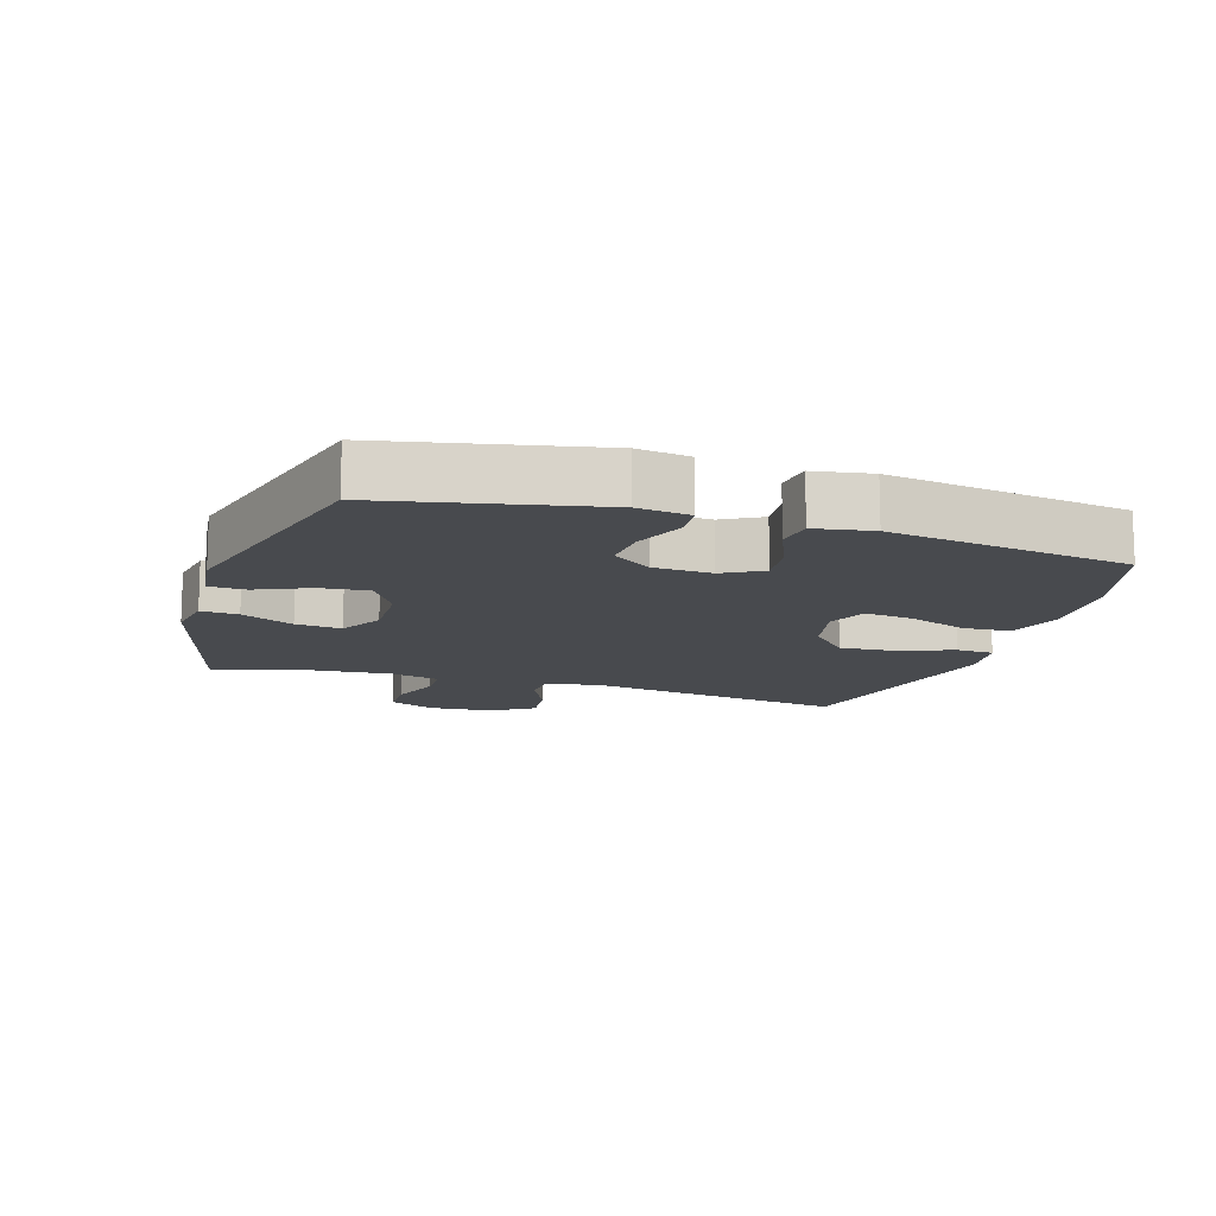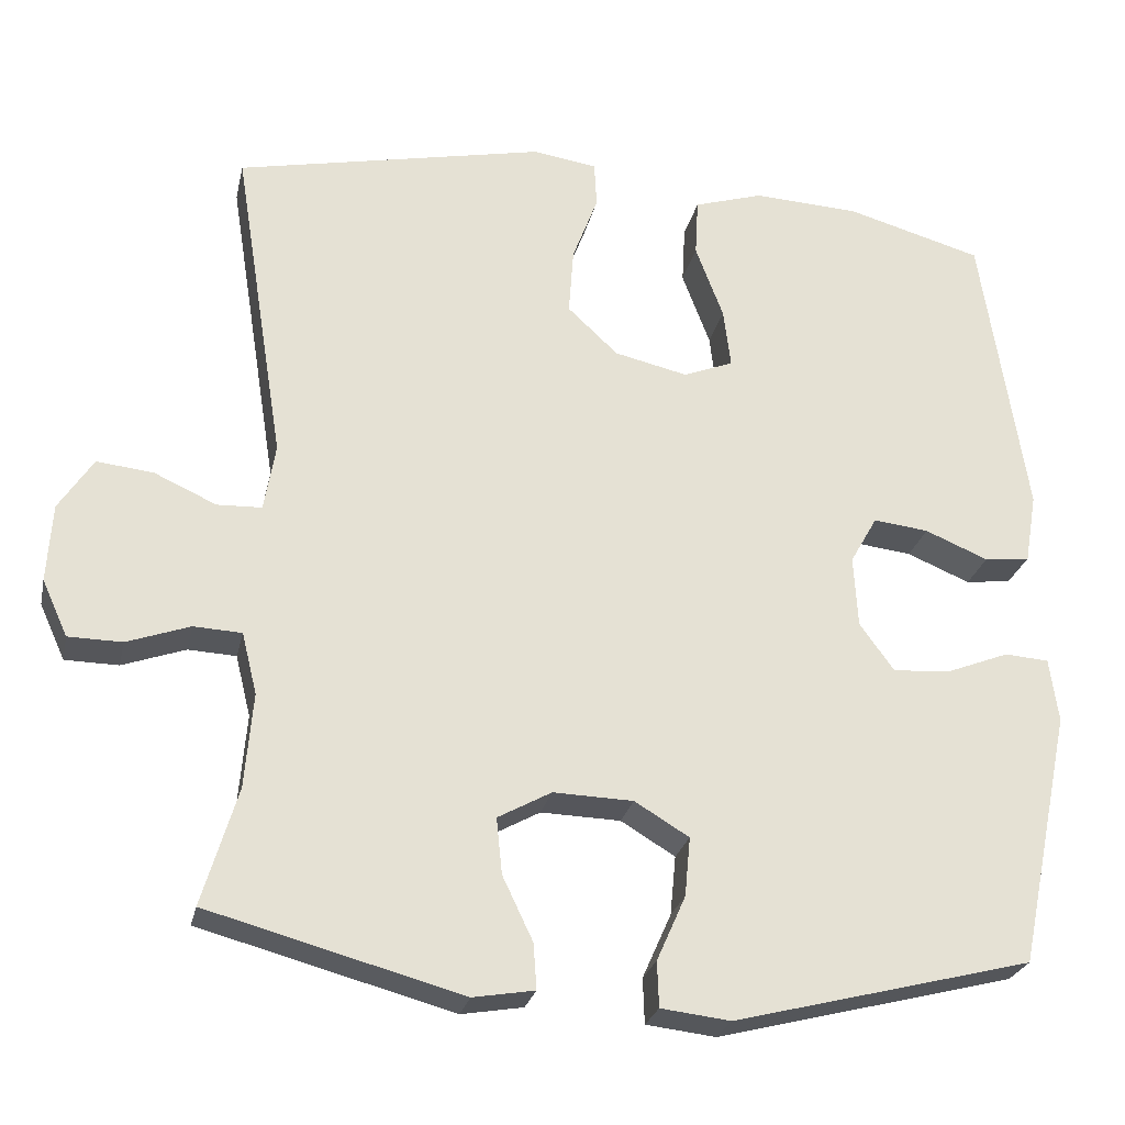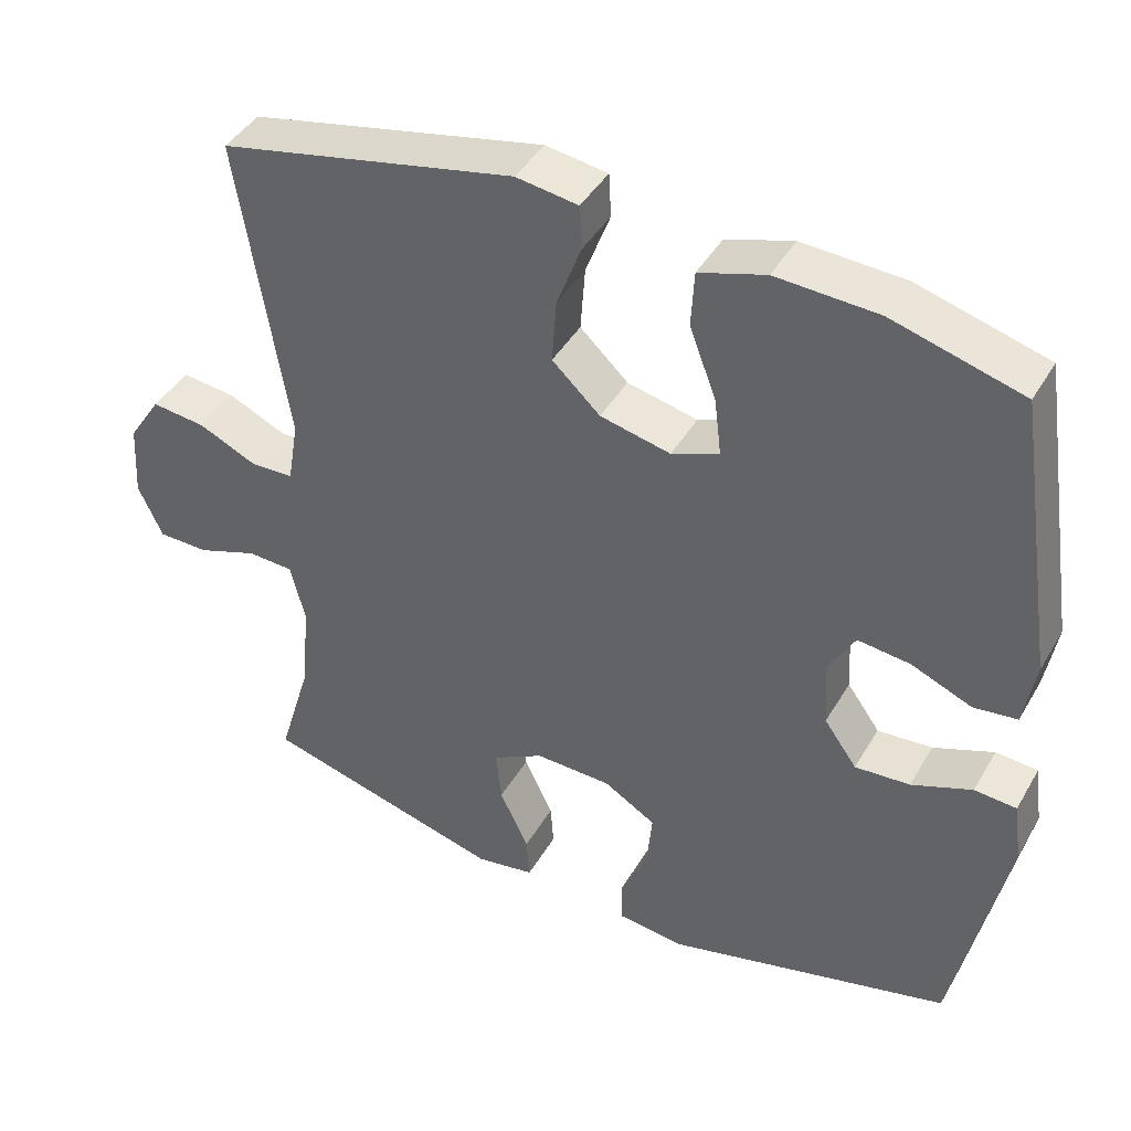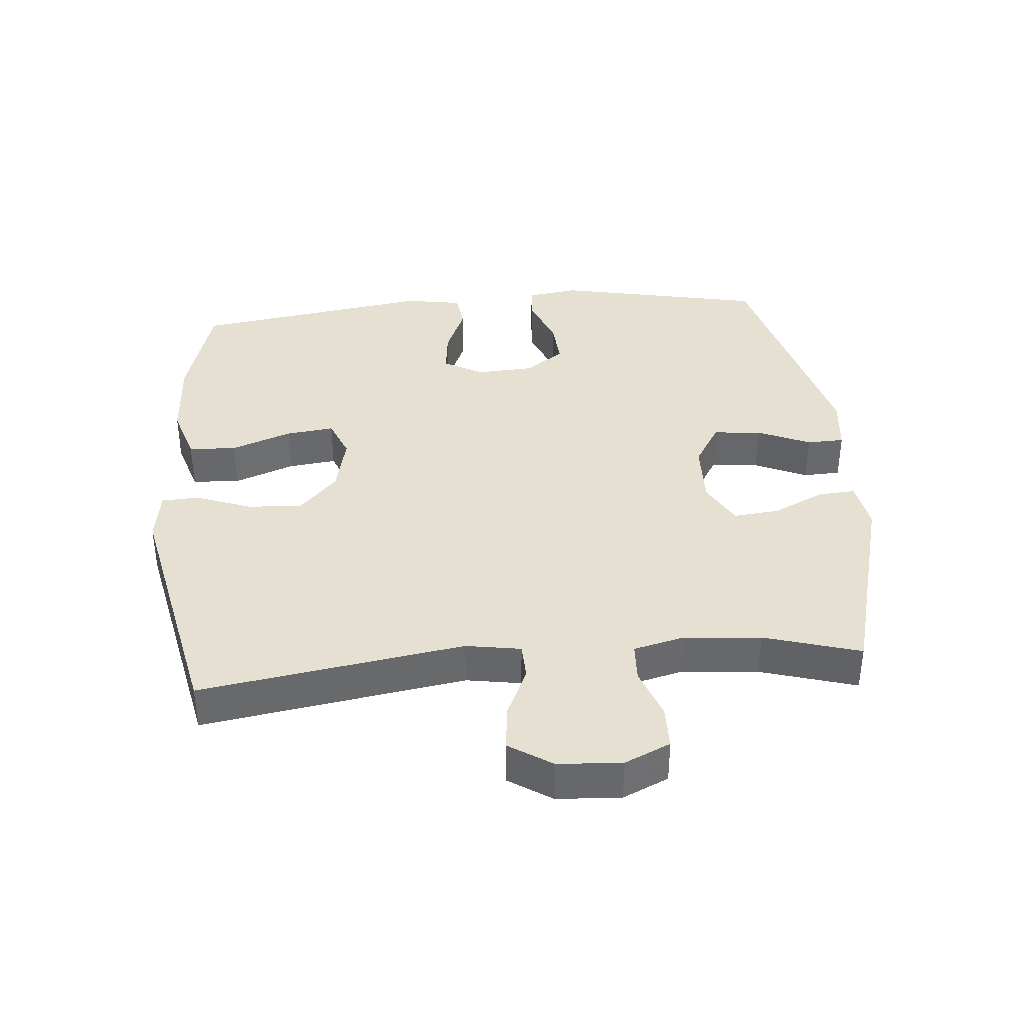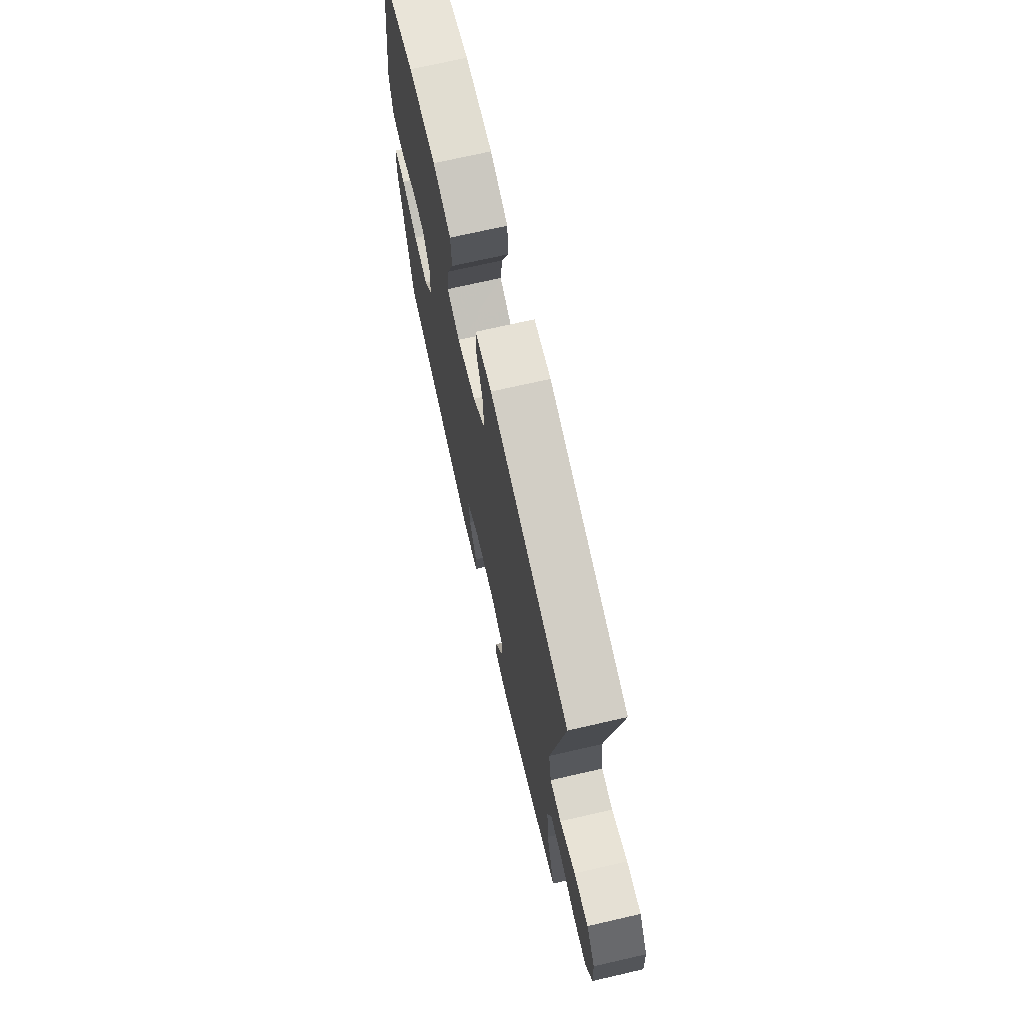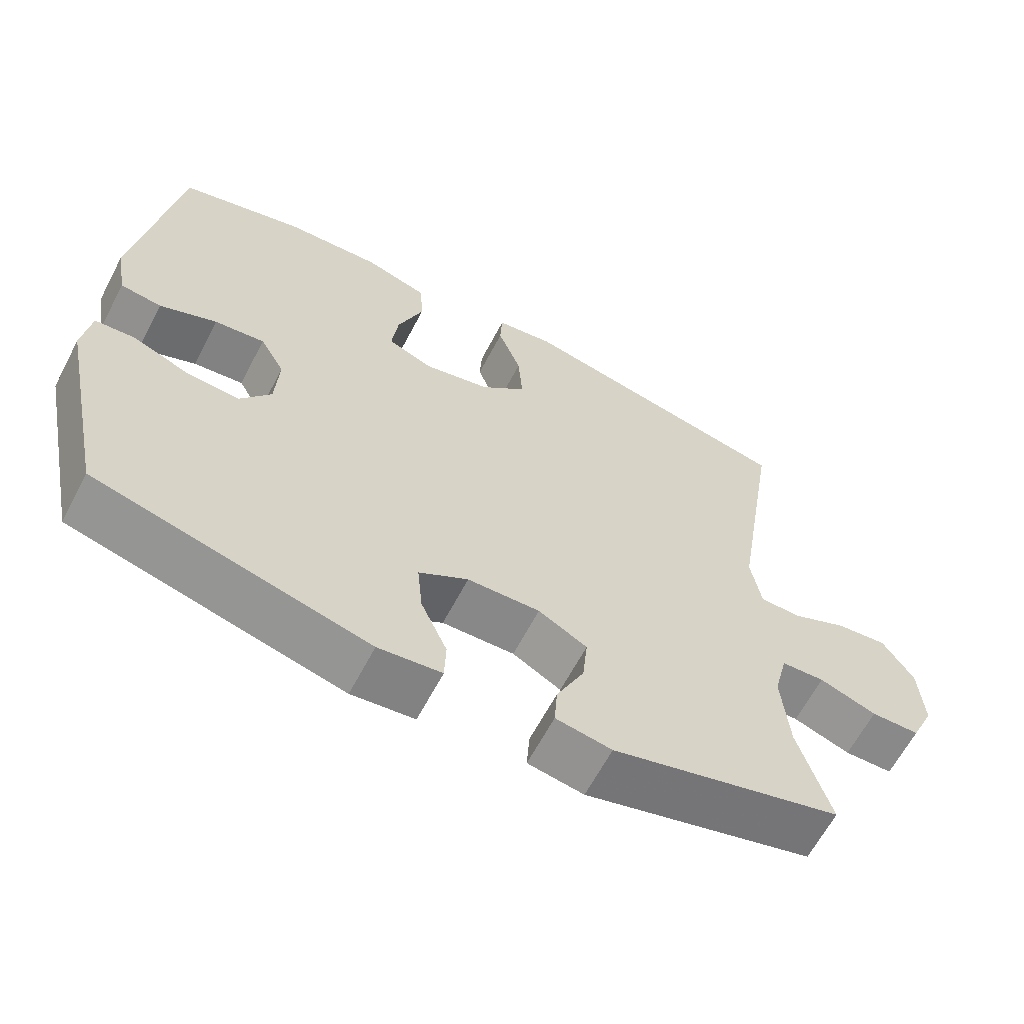
<metadata>
{"format":"obj","ext":"obj","renderer":"f3d","projection":"perspective","resolution":1024,"background":"white","views":[{"elev":-13.0,"azim":-107.5,"up":"+Y"},{"elev":-25.7,"azim":167.8,"up":"+Z"},{"elev":42.5,"azim":-151.9,"up":"+Z"},{"elev":37.7,"azim":85.0,"up":"+Y"},{"elev":71.5,"azim":77.1,"up":"+Z"},{"elev":-63.5,"azim":-27.7,"up":"+Z"}]}
</metadata>
<code>
v -0.5 0.07 -0.5
v -0.567 0.07 -0.179
v -0.556 0.07 -0.099
v -0.501 0.07 -0.095
v -0.422 0.07 -0.126
v -0.35 0.07 -0.131
v -0.307 0.07 -0.071
v -0.302 0.07 0.018
v -0.336 0.07 0.078
v -0.405 0.07 0.07
v -0.484 0.07 0.037
v -0.541 0.07 0.044
v -0.556 0.07 0.132
v -0.5 0.07 0.5
v -0.33 0.07 0.548
v -0.197 0.07 0.555
v -0.11 0.07 0.528
v -0.106 0.07 0.455
v -0.141 0.07 0.362
v -0.15 0.07 0.288
v -0.088 0.07 0.263
v 0.004 0.07 0.284
v 0.067 0.07 0.343
v 0.061 0.07 0.427
v 0.029 0.07 0.512
v 0.032 0.07 0.569
v 0.113 0.07 0.581
v 0.5 0.07 0.5
v 0.436 0.07 0.096
v 0.45 0.07 0.012
v 0.506 0.07 0.01
v 0.583 0.07 0.045
v 0.654 0.07 0.053
v 0.697 0.07 -0.013
v 0.703 0.07 -0.111
v 0.671 0.07 -0.181
v 0.604 0.07 -0.182
v 0.525 0.07 -0.154
v 0.465 0.07 -0.157
v 0.446 0.07 -0.234
v 0.456 0.07 -0.353
v 0.5 0.07 -0.5
v 0.183 0.07 -0.586
v 0.106 0.07 -0.573
v 0.11 0.07 -0.516
v 0.148 0.07 -0.436
v 0.155 0.07 -0.366
v 0.088 0.07 -0.329
v -0.012 0.07 -0.332
v -0.08 0.07 -0.373
v -0.073 0.07 -0.447
v -0.037 0.07 -0.528
v -0.039 0.07 -0.585
v -0.126 0.07 -0.595
v -0.5 0 -0.5
v -0.567 0 -0.179
v -0.556 0 -0.099
v -0.501 0 -0.095
v -0.422 0 -0.126
v -0.35 0 -0.131
v -0.307 0 -0.071
v -0.302 0 0.018
v -0.336 0 0.078
v -0.405 0 0.07
v -0.484 0 0.037
v -0.541 0 0.044
v -0.556 0 0.132
v -0.5 0 0.5
v -0.33 0 0.548
v -0.197 0 0.555
v -0.11 0 0.528
v -0.106 0 0.455
v -0.141 0 0.362
v -0.15 0 0.288
v -0.088 0 0.263
v 0.004 0 0.284
v 0.067 0 0.343
v 0.061 0 0.427
v 0.029 0 0.512
v 0.032 0 0.569
v 0.113 0 0.581
v 0.5 0 0.5
v 0.436 0 0.096
v 0.45 0 0.012
v 0.506 0 0.01
v 0.583 0 0.045
v 0.654 0 0.053
v 0.697 0 -0.013
v 0.703 0 -0.111
v 0.671 0 -0.181
v 0.604 0 -0.182
v 0.525 0 -0.154
v 0.465 0 -0.157
v 0.446 0 -0.234
v 0.456 0 -0.353
v 0.5 0 -0.5
v 0.183 0 -0.586
v 0.106 0 -0.573
v 0.11 0 -0.516
v 0.148 0 -0.436
v 0.155 0 -0.366
v 0.088 0 -0.329
v -0.012 0 -0.332
v -0.08 0 -0.373
v -0.073 0 -0.447
v -0.037 0 -0.528
v -0.039 0 -0.585
v -0.126 0 -0.595
f 3 4 5
f 2 3 5
f 1 2 5
f 54 1 5
f 53 54 5
f 52 53 5
f 51 52 5
f 50 51 5 6
f 49 50 6 7
f 48 49 7 8
f 47 48 8 9
f 44 45 46
f 43 44 46
f 42 43 46
f 41 42 46
f 40 41 46 47
f 39 40 47 9
f 36 37 38
f 35 36 38
f 34 35 38
f 33 34 38
f 32 33 38
f 31 32 38
f 30 31 38 39
f 29 30 39 9
f 27 28 29
f 26 27 29
f 25 26 29
f 24 25 29
f 23 24 29
f 22 23 29
f 21 22 29 9
f 17 18 19
f 16 17 19
f 15 16 19
f 14 15 19
f 13 14 19
f 12 13 19
f 11 12 19
f 10 11 19
f 10 19 20
f 9 10 20 21
f 59 58 57
f 59 57 56
f 59 56 55
f 59 55 108
f 59 108 107
f 59 107 106
f 59 106 105
f 60 59 105 104
f 61 60 104 103
f 62 61 103 102
f 63 62 102 101
f 100 99 98
f 100 98 97
f 100 97 96
f 100 96 95
f 101 100 95 94
f 63 101 94 93
f 92 91 90
f 92 90 89
f 92 89 88
f 92 88 87
f 92 87 86
f 92 86 85
f 93 92 85 84
f 63 93 84 83
f 83 82 81
f 83 81 80
f 83 80 79
f 83 79 78
f 83 78 77
f 83 77 76
f 63 83 76 75
f 73 72 71
f 73 71 70
f 73 70 69
f 73 69 68
f 73 68 67
f 73 67 66
f 73 66 65
f 73 65 64
f 74 73 64
f 75 74 64 63
f 1 55 56 2
f 2 56 57 3
f 3 57 58 4
f 4 58 59 5
f 5 59 60 6
f 6 60 61 7
f 7 61 62 8
f 8 62 63 9
f 9 63 64 10
f 10 64 65 11
f 11 65 66 12
f 12 66 67 13
f 13 67 68 14
f 14 68 69 15
f 15 69 70 16
f 16 70 71 17
f 17 71 72 18
f 18 72 73 19
f 19 73 74 20
f 20 74 75 21
f 21 75 76 22
f 22 76 77 23
f 23 77 78 24
f 24 78 79 25
f 25 79 80 26
f 26 80 81 27
f 27 81 82 28
f 28 82 83 29
f 29 83 84 30
f 30 84 85 31
f 31 85 86 32
f 32 86 87 33
f 33 87 88 34
f 34 88 89 35
f 35 89 90 36
f 36 90 91 37
f 37 91 92 38
f 38 92 93 39
f 39 93 94 40
f 40 94 95 41
f 41 95 96 42
f 42 96 97 43
f 43 97 98 44
f 44 98 99 45
f 45 99 100 46
f 46 100 101 47
f 47 101 102 48
f 48 102 103 49
f 49 103 104 50
f 50 104 105 51
f 51 105 106 52
f 52 106 107 53
f 53 107 108 54
f 54 108 55 1

</code>
